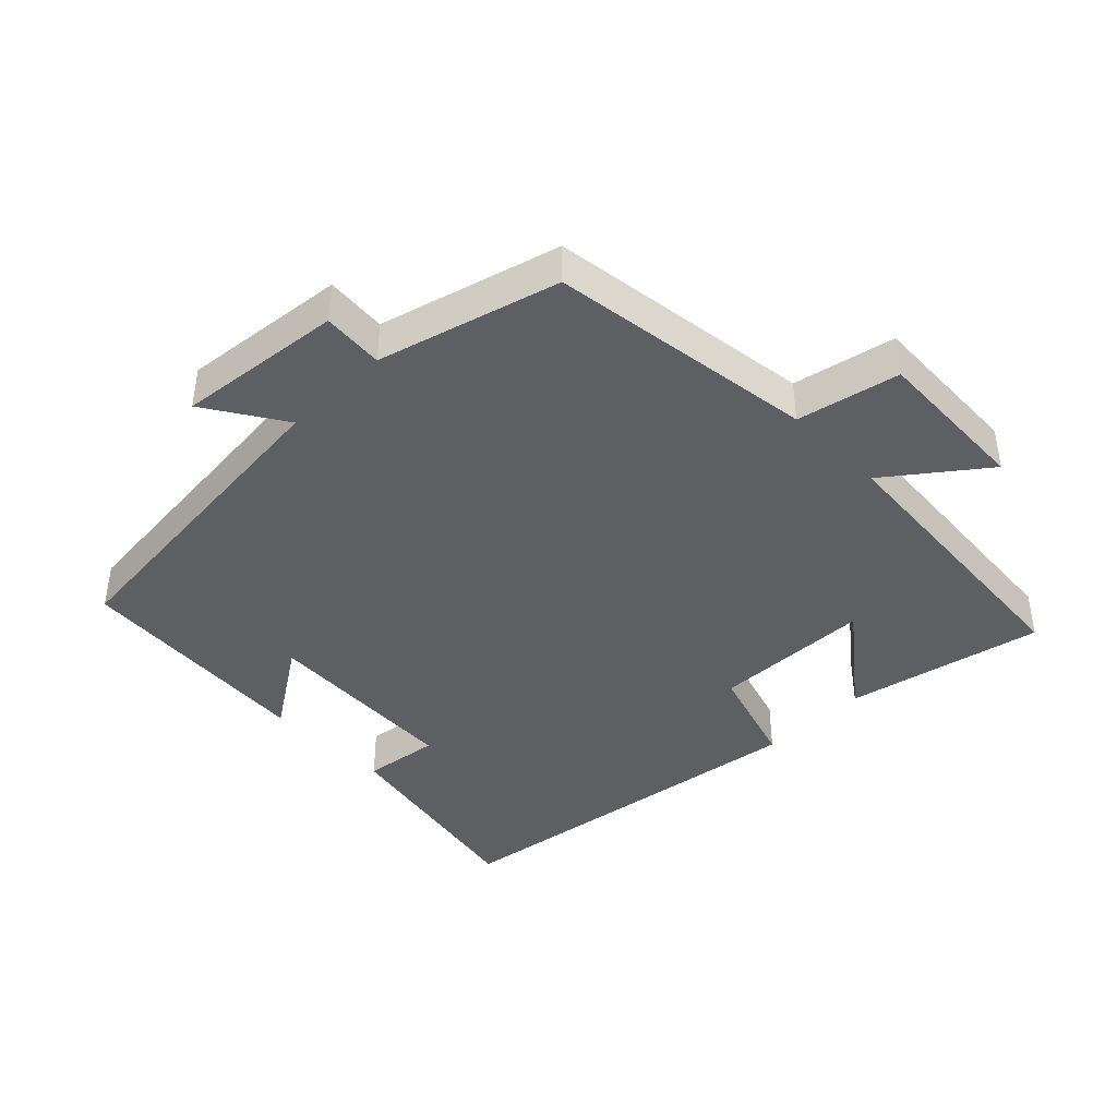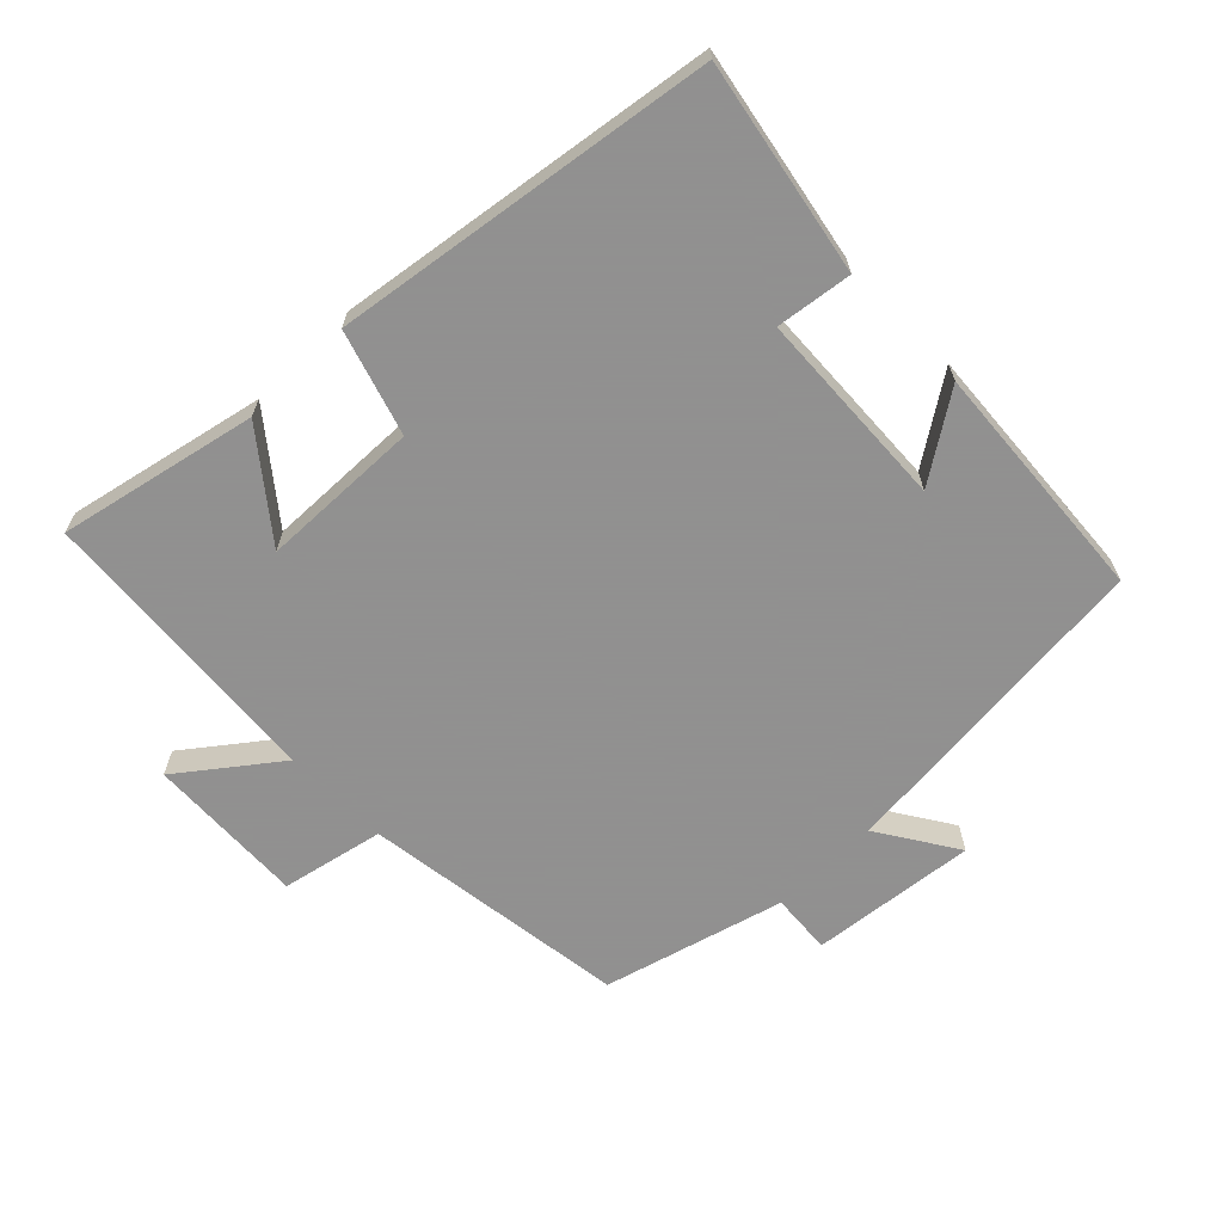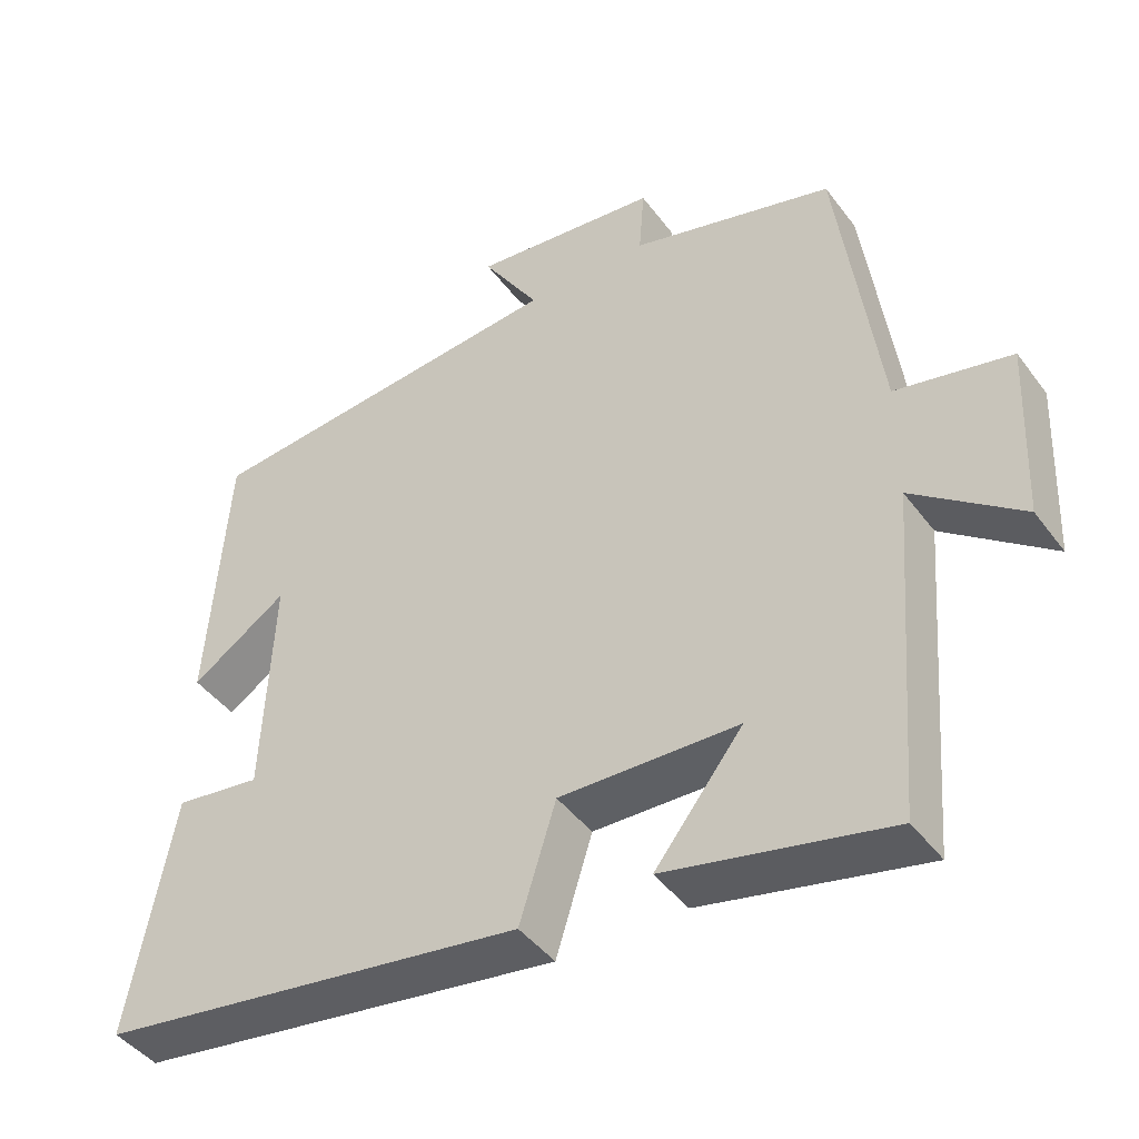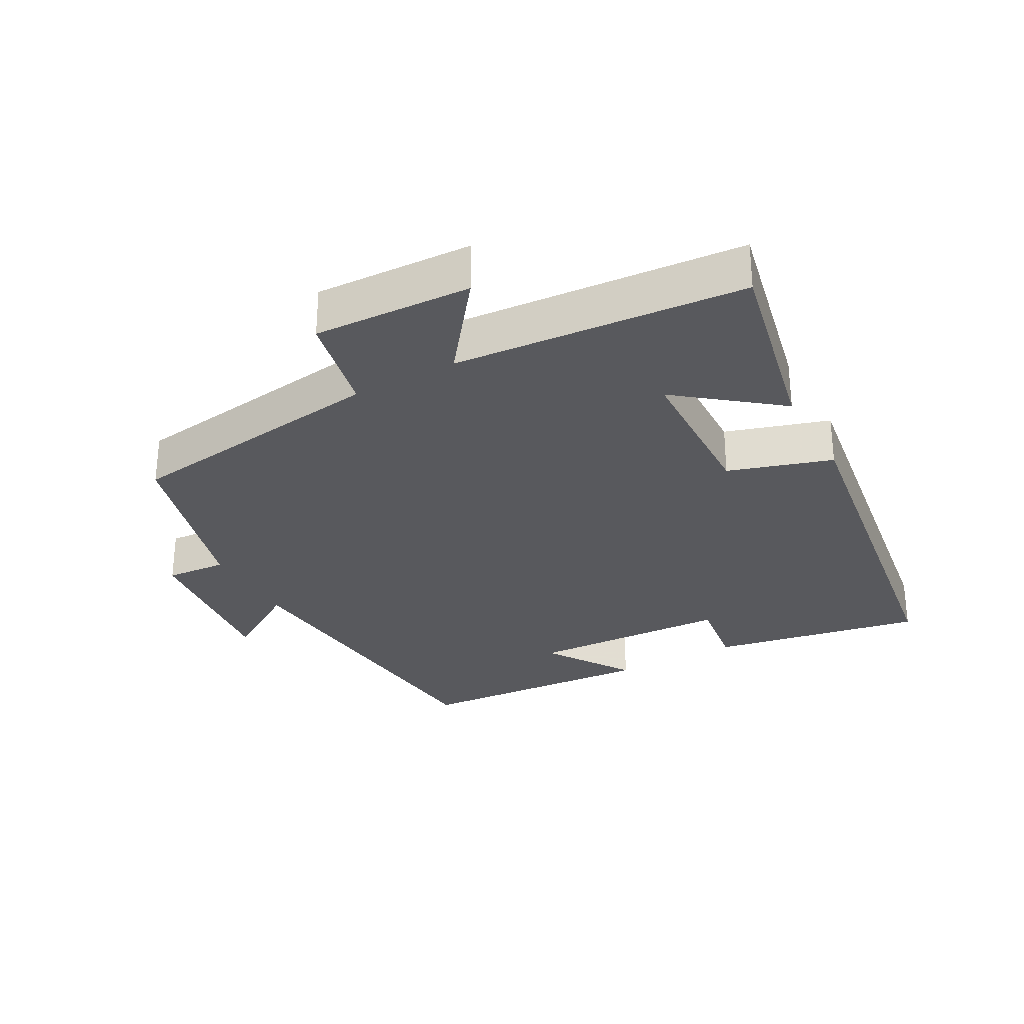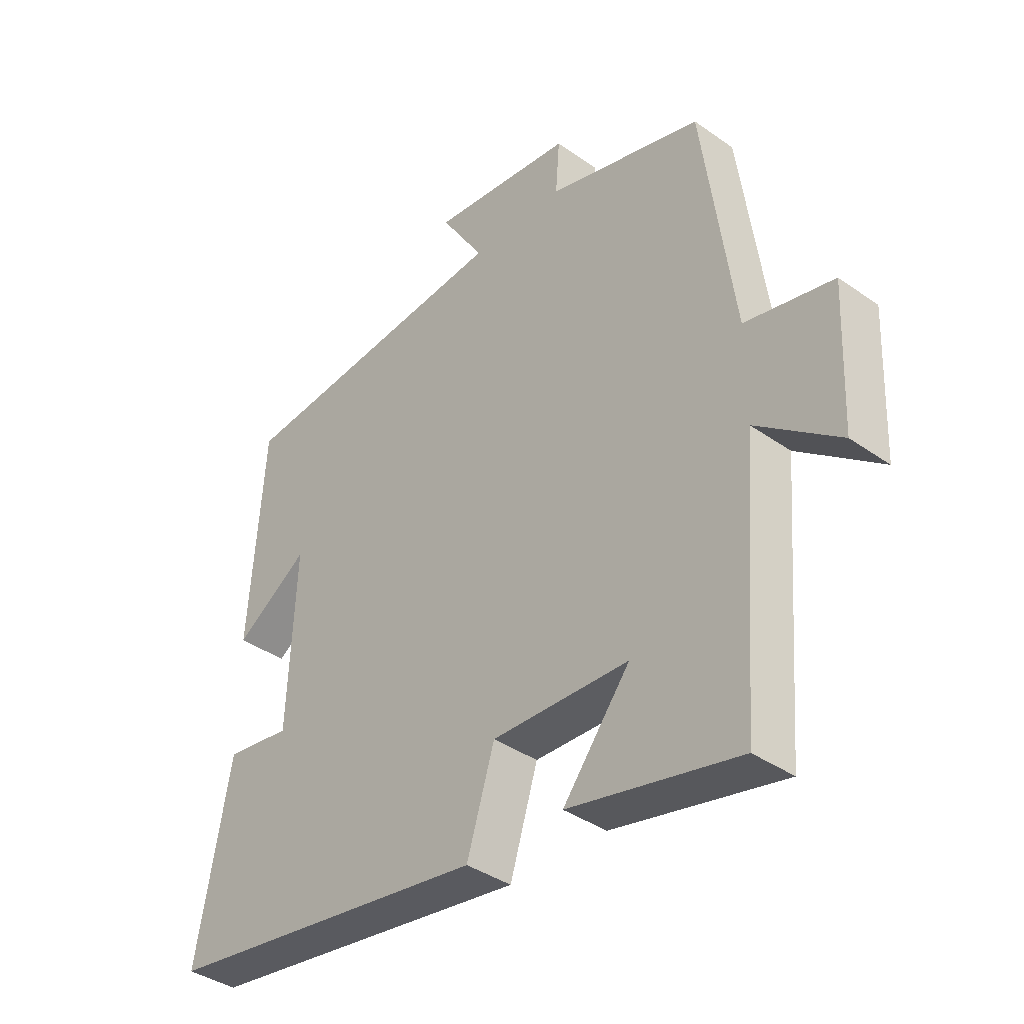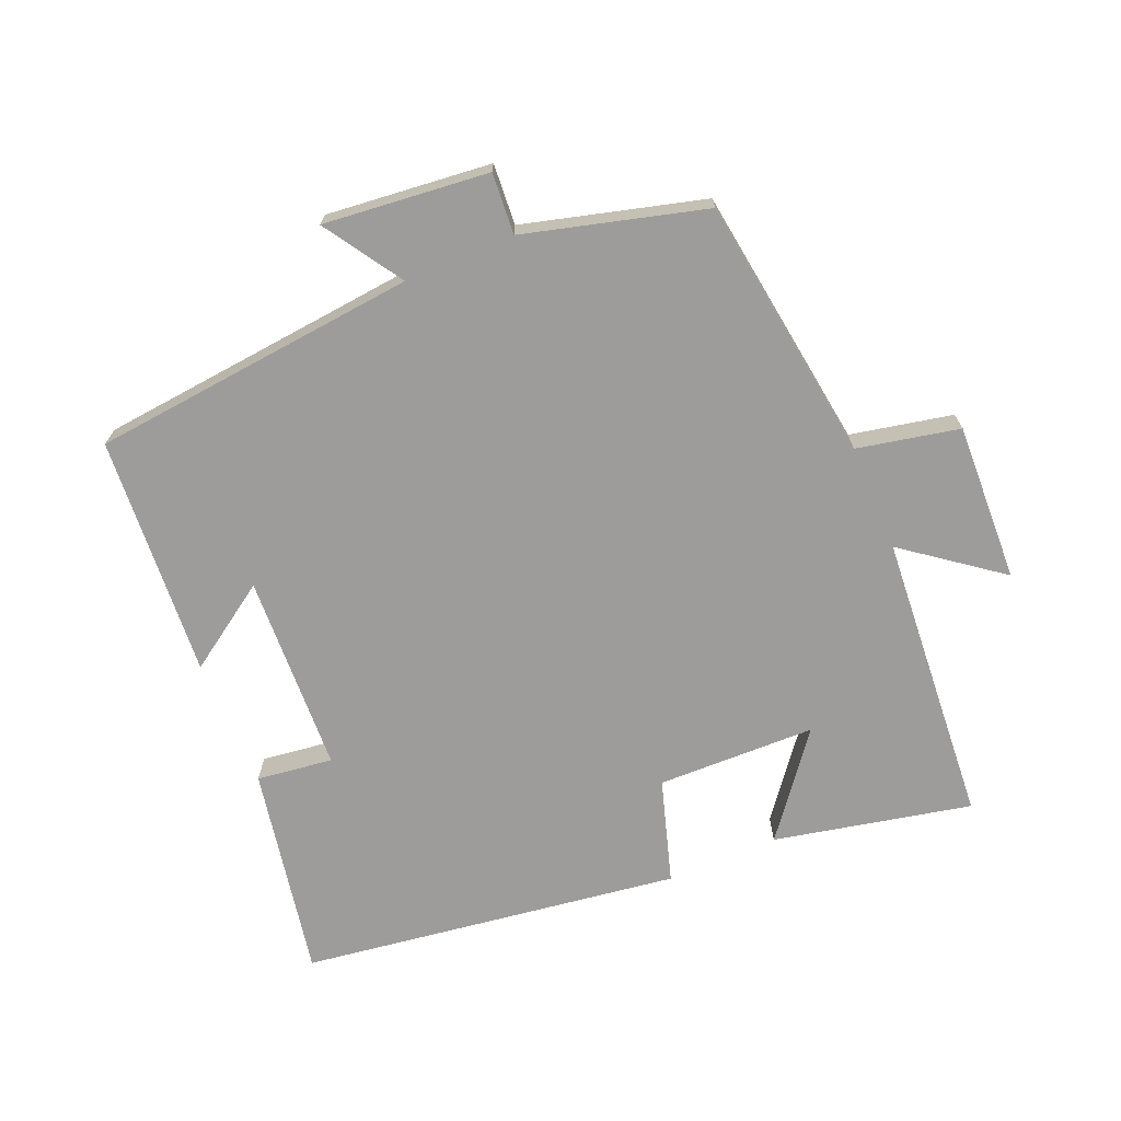
<metadata>
{"format":"obj","ext":"obj","renderer":"f3d","projection":"perspective","resolution":1024,"background":"white","views":[{"elev":-41.7,"azim":44.5,"up":"+Y"},{"elev":-65.8,"azim":-135.6,"up":"+Y"},{"elev":-43.7,"azim":33.9,"up":"+Z"},{"elev":-30.0,"azim":118.7,"up":"+Y"},{"elev":-38.2,"azim":48.2,"up":"+Z"},{"elev":-70.2,"azim":23.0,"up":"+Y"}]}
</metadata>
<code>
v 0.466 0.07 -0.563
v 0.173 0.07 -0.5
v 0.289 0.07 -0.352
v 0.053 0.07 -0.346
v 0.005 0.07 -0.5
v -0.559 0.07 -0.419
v -0.5 0.07 -0.104
v -0.387 0.07 -0.119
v -0.373 0.07 0.177
v -0.5 0.07 0.092
v -0.474 0.07 0.452
v 0.014 0.07 0.5
v -0.061 0.07 0.617
v 0.185 0.07 0.591
v 0.178 0.07 0.5
v 0.446 0.07 0.427
v 0.5 0.07 0.031
v 0.652 0.07 -0.001
v 0.642 0.07 -0.237
v 0.5 0.07 -0.129
v 0.466 0 -0.563
v 0.173 0 -0.5
v 0.289 0 -0.352
v 0.053 0 -0.346
v 0.005 0 -0.5
v -0.559 0 -0.419
v -0.5 0 -0.104
v -0.387 0 -0.119
v -0.373 0 0.177
v -0.5 0 0.092
v -0.474 0 0.452
v 0.014 0 0.5
v -0.061 0 0.617
v 0.185 0 0.591
v 0.178 0 0.5
v 0.446 0 0.427
v 0.5 0 0.031
v 0.652 0 -0.001
v 0.642 0 -0.237
v 0.5 0 -0.129
f 17 18 19 20
f 17 20 1
f 16 17 1
f 15 16 1
f 12 13 14 15
f 9 10 11 12
f 8 9 12 15
f 6 7 8
f 5 6 8
f 4 5 8
f 3 4 8 15
f 1 2 3
f 1 3 15
f 40 39 38 37
f 21 40 37
f 21 37 36
f 21 36 35
f 35 34 33 32
f 32 31 30 29
f 35 32 29 28
f 28 27 26
f 28 26 25
f 28 25 24
f 35 28 24 23
f 23 22 21
f 35 23 21
f 1 21 22 2
f 2 22 23 3
f 3 23 24 4
f 4 24 25 5
f 5 25 26 6
f 6 26 27 7
f 7 27 28 8
f 8 28 29 9
f 9 29 30 10
f 10 30 31 11
f 11 31 32 12
f 12 32 33 13
f 13 33 34 14
f 14 34 35 15
f 15 35 36 16
f 16 36 37 17
f 17 37 38 18
f 18 38 39 19
f 19 39 40 20
f 20 40 21 1

</code>
